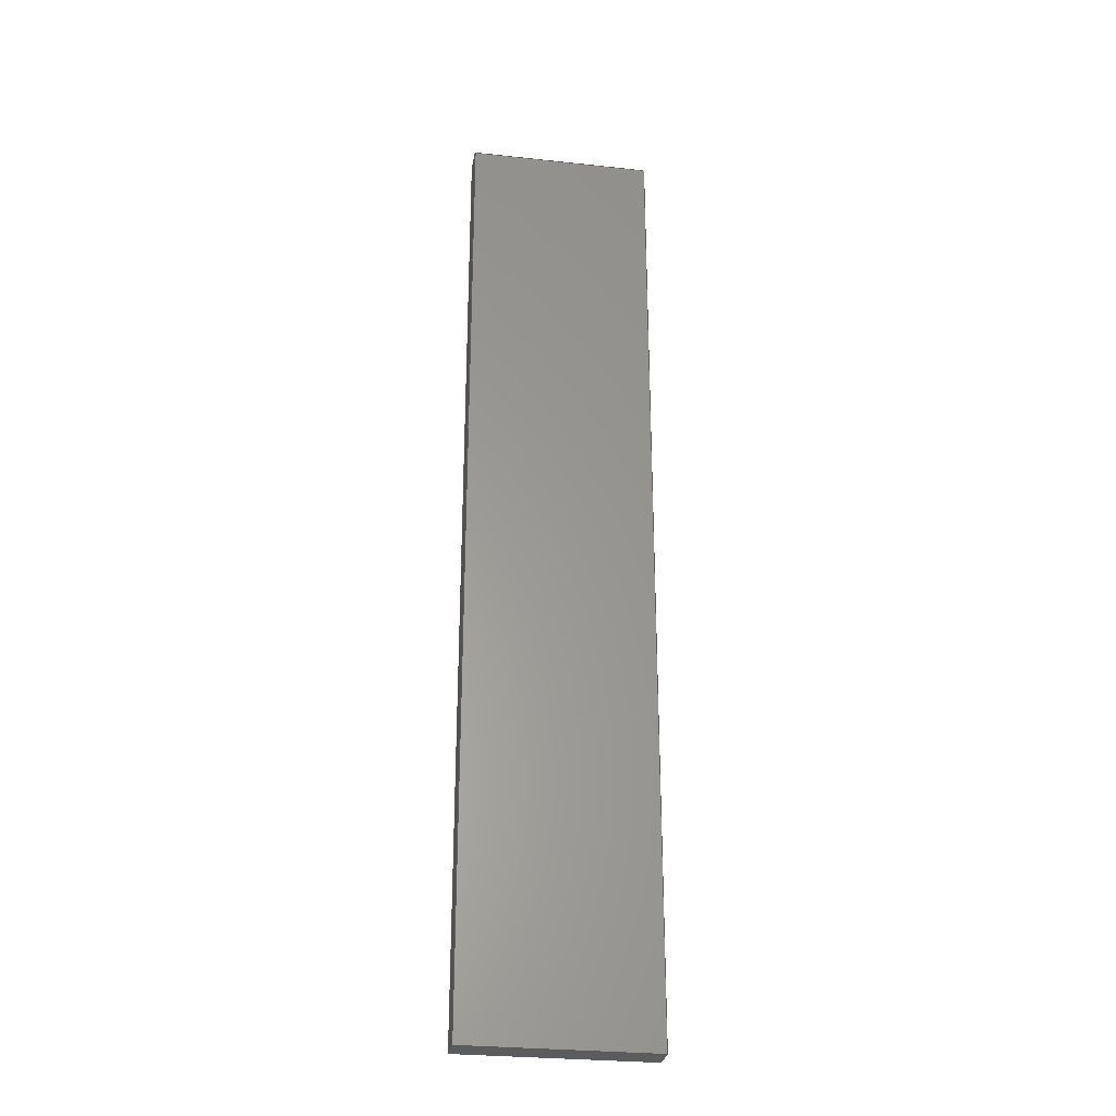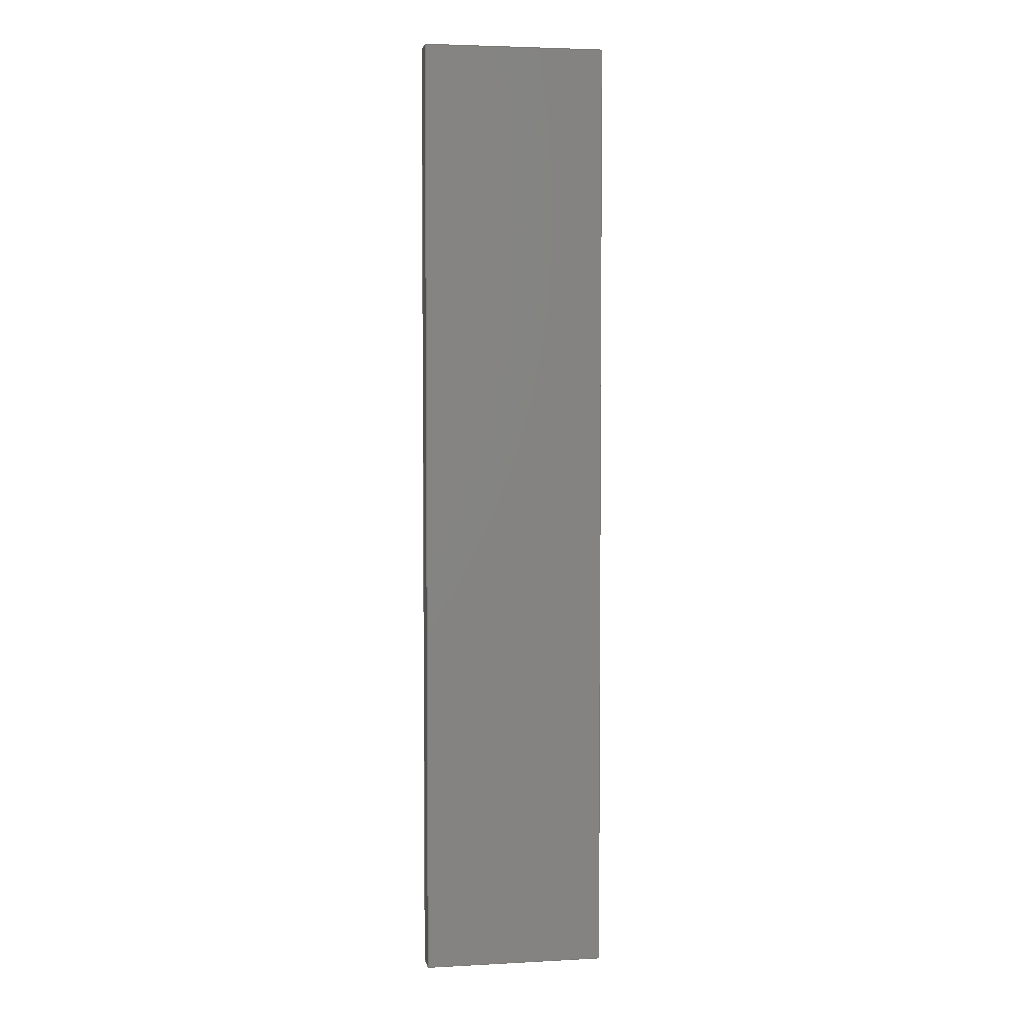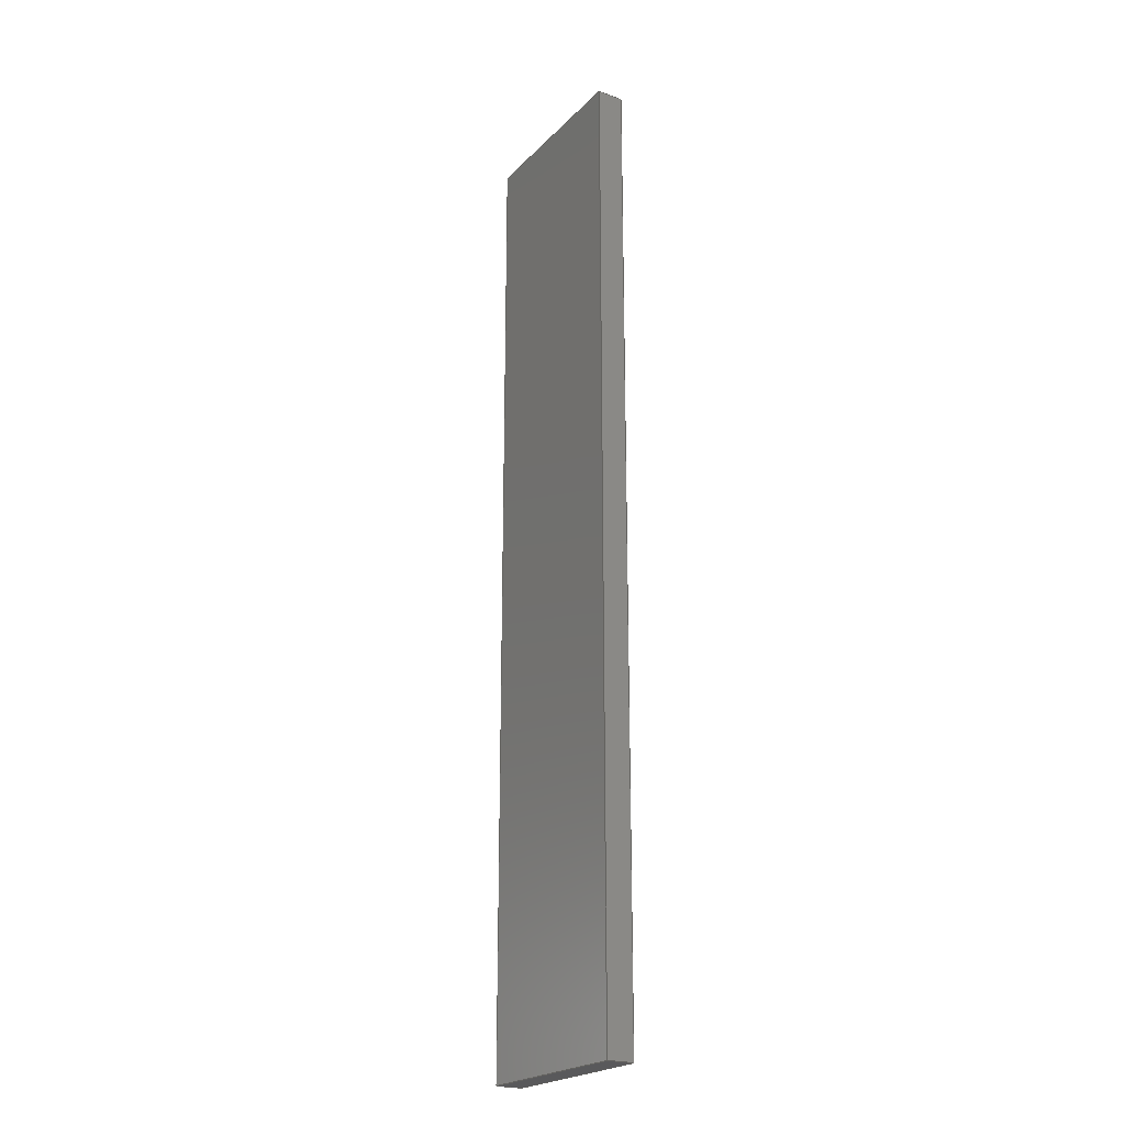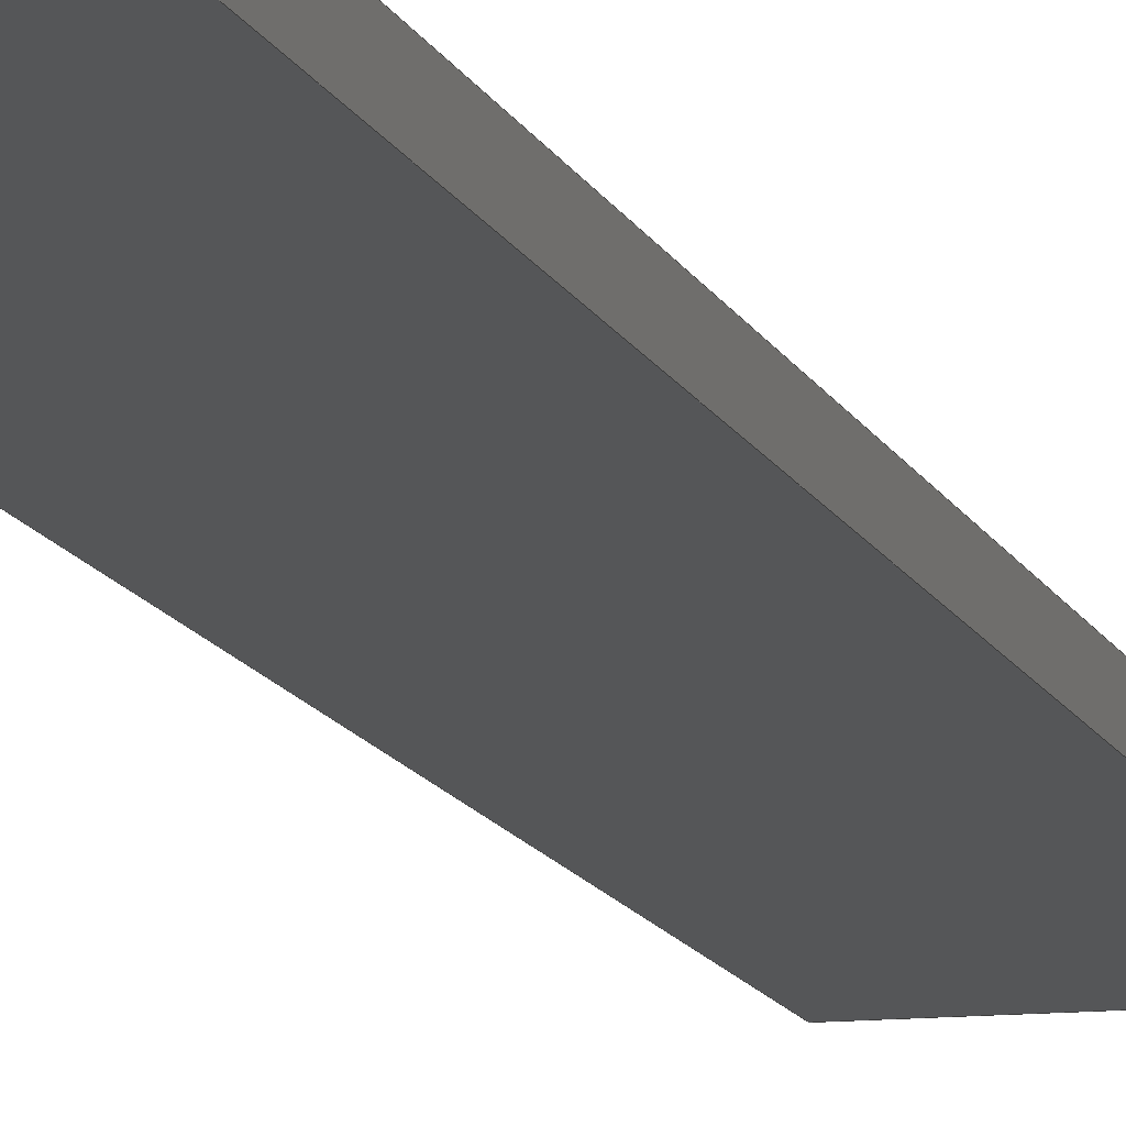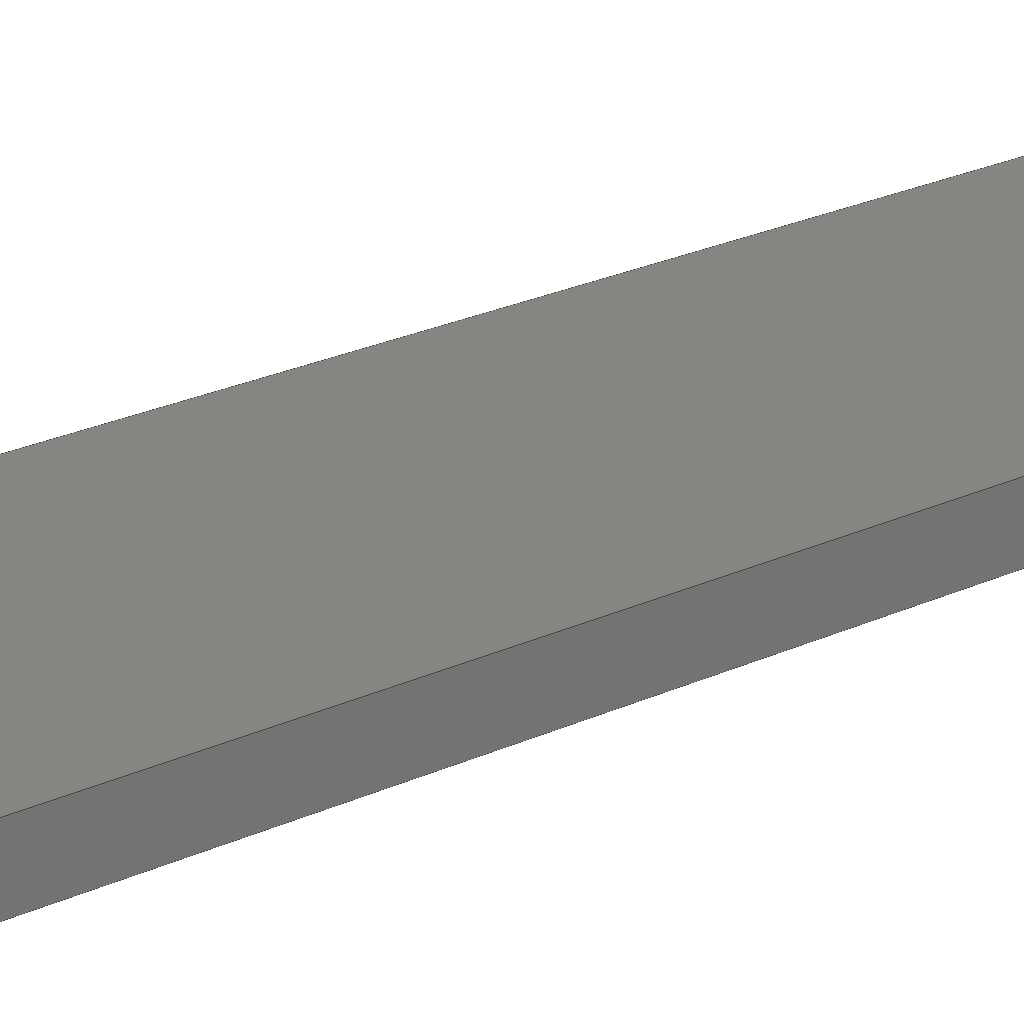
<metadata>
{"format":"step","ext":"stp","renderer":"f3d","projection":"perspective","resolution":1024,"background":"white","views":[{"elev":-28.7,"azim":172.6,"up":"+Z"},{"elev":3.9,"azim":-8.0,"up":"+Z"},{"elev":-22.3,"azim":60.3,"up":"+Z"},{"elev":-15.2,"azim":-160.5,"up":"+Y"},{"elev":19.7,"azim":-133.2,"up":"+Y"}]}
</metadata>
<code>
ISO-10303-21;
DATA;
#1=PRODUCT('W59_Skin_Mid3_Bottom_Balsa_2mm','','',(#2)) ;
#2=PRODUCT_CONTEXT(' ',#3,'mechanical') ;
#3=APPLICATION_CONTEXT('managed model based 3d engineering') ;
#4=PRODUCT_DEFINITION('',' ',#196,#5) ;
#5=PRODUCT_DEFINITION_CONTEXT('part definition',#3,' ') ;
#6=PRODUCT_DEFINITION_SHAPE(' ',' ',#4) ;
#7=MECHANICAL_DESIGN_GEOMETRIC_PRESENTATION_REPRESENTATION(' ',(#69),#203) ;
#8=PRODUCT_CATEGORY('part','specification') ;
#9=SHAPE_REPRESENTATION(' ',(#105),#203) ;
#10=CARTESIAN_POINT(' ',(0,0,0)) ;
#11=CARTESIAN_POINT('Axis2P3D Location',(344.2,-6.269,0)) ;
#12=CARTESIAN_POINT('Line Origine',(344.2,-6.269,36.5)) ;
#13=CARTESIAN_POINT('Vertex',(344.2,-6.269,0)) ;
#14=CARTESIAN_POINT('Vertex',(344.2,-6.269,73)) ;
#15=CARTESIAN_POINT('Line Origine',(344.2,-5.27,0)) ;
#16=CARTESIAN_POINT('Vertex',(344.2,-4.27,0)) ;
#17=CARTESIAN_POINT('Line Origine',(344.2,-4.27,36.5)) ;
#18=CARTESIAN_POINT('Vertex',(344.2,-4.27,73)) ;
#19=CARTESIAN_POINT('Line Origine',(344.2,-5.27,73)) ;
#20=CARTESIAN_POINT('Control Point',(344.2,-4.27,0)) ;
#21=CARTESIAN_POINT('Control Point',(341.4,-4.361,0)) ;
#22=CARTESIAN_POINT('Control Point',(338.6,-4.451,0)) ;
#23=CARTESIAN_POINT('Control Point',(335.8,-4.541,0)) ;
#24=CARTESIAN_POINT('Control Point',(333,-4.631,0)) ;
#25=CARTESIAN_POINT('Control Point',(330.2,-4.72,0)) ;
#26=CARTESIAN_POINT('Control Point',(344.2,-4.27,0)) ;
#27=CARTESIAN_POINT('Control Point',(341.4,-4.361,0)) ;
#28=CARTESIAN_POINT('Control Point',(338.6,-4.451,0)) ;
#29=CARTESIAN_POINT('Control Point',(335.8,-4.541,0)) ;
#30=CARTESIAN_POINT('Control Point',(333,-4.631,0)) ;
#31=CARTESIAN_POINT('Control Point',(330.2,-4.72,0)) ;
#32=CARTESIAN_POINT('Vertex',(330.2,-4.72,0)) ;
#33=CARTESIAN_POINT('Line Origine',(330.2,-4.72,36.5)) ;
#34=CARTESIAN_POINT('Vertex',(330.2,-4.72,73)) ;
#35=CARTESIAN_POINT('Control Point',(344.2,-4.27,73)) ;
#36=CARTESIAN_POINT('Control Point',(341.4,-4.361,73)) ;
#37=CARTESIAN_POINT('Control Point',(338.6,-4.451,73)) ;
#38=CARTESIAN_POINT('Control Point',(335.8,-4.541,73)) ;
#39=CARTESIAN_POINT('Control Point',(333,-4.631,73)) ;
#40=CARTESIAN_POINT('Control Point',(330.2,-4.72,73)) ;
#41=CARTESIAN_POINT('Axis2P3D Location',(330.2,-6.719,0)) ;
#42=CARTESIAN_POINT('Line Origine',(330.2,-5.719,0)) ;
#43=CARTESIAN_POINT('Vertex',(330.2,-6.719,0)) ;
#44=CARTESIAN_POINT('Line Origine',(330.2,-6.719,36.5)) ;
#45=CARTESIAN_POINT('Vertex',(330.2,-6.719,73)) ;
#46=CARTESIAN_POINT('Line Origine',(330.2,-5.719,73)) ;
#47=CARTESIAN_POINT('Control Point',(330.2,-6.719,0)) ;
#48=CARTESIAN_POINT('Control Point',(333,-6.63,0)) ;
#49=CARTESIAN_POINT('Control Point',(335.8,-6.541,0)) ;
#50=CARTESIAN_POINT('Control Point',(338.6,-6.451,0)) ;
#51=CARTESIAN_POINT('Control Point',(341.4,-6.361,0)) ;
#52=CARTESIAN_POINT('Control Point',(344.2,-6.269,0)) ;
#53=CARTESIAN_POINT('Control Point',(330.2,-6.719,0)) ;
#54=CARTESIAN_POINT('Control Point',(333,-6.63,0)) ;
#55=CARTESIAN_POINT('Control Point',(335.8,-6.541,0)) ;
#56=CARTESIAN_POINT('Control Point',(338.6,-6.451,0)) ;
#57=CARTESIAN_POINT('Control Point',(341.4,-6.361,0)) ;
#58=CARTESIAN_POINT('Control Point',(344.2,-6.269,0)) ;
#59=CARTESIAN_POINT('Control Point',(330.2,-6.719,73)) ;
#60=CARTESIAN_POINT('Control Point',(333,-6.63,73)) ;
#61=CARTESIAN_POINT('Control Point',(335.8,-6.541,73)) ;
#62=CARTESIAN_POINT('Control Point',(338.6,-6.451,73)) ;
#63=CARTESIAN_POINT('Control Point',(341.4,-6.361,73)) ;
#64=CARTESIAN_POINT('Control Point',(344.2,-6.269,73)) ;
#65=CARTESIAN_POINT('Axis2P3D Location',(0,0,0)) ;
#66=CARTESIAN_POINT('Axis2P3D Location',(0,0,73)) ;
#67=PRODUCT_RELATED_PRODUCT_CATEGORY('part',$,(#1)) ;
#68=UNCERTAINTY_MEASURE_WITH_UNIT(LENGTH_MEASURE(0.005),#200,'distance_accuracy_value','CONFUSED CURVE UNCERTAINTY') ;
#69=STYLED_ITEM(' ',(#70),#165) ;
#70=PRESENTATION_STYLE_ASSIGNMENT((#71)) ;
#71=SURFACE_STYLE_USAGE(.BOTH.,#72) ;
#72=SURFACE_SIDE_STYLE(' ',(#73)) ;
#73=SURFACE_STYLE_FILL_AREA(#74) ;
#74=FILL_AREA_STYLE(' ',(#75)) ;
#75=FILL_AREA_STYLE_COLOUR(' ',#188) ;
#76=VECTOR('Line Direction',#88,1) ;
#77=VECTOR('Line Direction',#89,1) ;
#78=VECTOR('Line Direction',#90,1) ;
#79=VECTOR('Line Direction',#91,1) ;
#80=VECTOR('Extrusion Surface Vector',#92,1) ;
#81=VECTOR('Line Direction',#93,1) ;
#82=VECTOR('Line Direction',#96,1) ;
#83=VECTOR('Line Direction',#97,1) ;
#84=VECTOR('Line Direction',#98,1) ;
#85=VECTOR('Extrusion Surface Vector',#99,1) ;
#86=DIRECTION('Axis2P3D Direction',(0.9995,0.03231,-0)) ;
#87=DIRECTION('Axis2P3D XDirection',(-0.03231,0.9995,0)) ;
#88=DIRECTION('Vector Direction',(0,0,1)) ;
#89=DIRECTION('Vector Direction',(-0.03231,0.9995,0)) ;
#90=DIRECTION('Vector Direction',(0,0,1)) ;
#91=DIRECTION('Vector Direction',(-0.03231,0.9995,0)) ;
#92=DIRECTION('Vector Direction',(0,0,1)) ;
#93=DIRECTION('Vector Direction',(0,0,1)) ;
#94=DIRECTION('Axis2P3D Direction',(0.9995,0.03185,-0)) ;
#95=DIRECTION('Axis2P3D XDirection',(-0.03185,0.9995,0)) ;
#96=DIRECTION('Vector Direction',(-0.03185,0.9995,0)) ;
#97=DIRECTION('Vector Direction',(0,0,1)) ;
#98=DIRECTION('Vector Direction',(-0.03185,0.9995,0)) ;
#99=DIRECTION('Vector Direction',(0,0,1)) ;
#100=DIRECTION('Axis2P3D Direction',(0,0,1)) ;
#101=DIRECTION('Axis2P3D XDirection',(1,0,0)) ;
#102=DIRECTION('Axis2P3D Direction',(0,0,1)) ;
#103=DIRECTION('Axis2P3D XDirection',(1,0,0)) ;
#104=SHAPE_REPRESENTATION_RELATIONSHIP(' ',' ',#9,#174) ;
#105=AXIS2_PLACEMENT_3D(' ',#10,$,$) ;
#106=AXIS2_PLACEMENT_3D('Plane Axis2P3D',#11,#86,#87) ;
#107=AXIS2_PLACEMENT_3D('Plane Axis2P3D',#41,#94,#95) ;
#108=AXIS2_PLACEMENT_3D('Plane Axis2P3D',#65,#100,#101) ;
#109=AXIS2_PLACEMENT_3D('Plane Axis2P3D',#66,#102,#103) ;
#110=LINE('Line',#12,#76) ;
#111=LINE('Line',#15,#77) ;
#112=LINE('Line',#17,#78) ;
#113=LINE('Line',#19,#79) ;
#114=LINE('Line',#33,#81) ;
#115=LINE('Line',#42,#82) ;
#116=LINE('Line',#44,#83) ;
#117=LINE('Line',#46,#84) ;
#118=PLANE('',#106) ;
#119=PLANE('',#107) ;
#120=PLANE('',#108) ;
#121=PLANE('',#109) ;
#122=EDGE_CURVE('',#166,#167,#110,.T.) ;
#123=EDGE_CURVE('',#166,#168,#111,.T.) ;
#124=EDGE_CURVE('',#168,#169,#112,.T.) ;
#125=EDGE_CURVE('',#167,#169,#113,.T.) ;
#126=EDGE_CURVE('',#168,#170,#183,.T.) ;
#127=EDGE_CURVE('',#170,#171,#114,.T.) ;
#128=EDGE_CURVE('',#169,#171,#184,.T.) ;
#129=EDGE_CURVE('',#170,#172,#115,.F.) ;
#130=EDGE_CURVE('',#172,#173,#116,.T.) ;
#131=EDGE_CURVE('',#171,#173,#117,.F.) ;
#132=EDGE_CURVE('',#172,#166,#186,.T.) ;
#133=EDGE_CURVE('',#173,#167,#187,.T.) ;
#134=CLOSED_SHELL('Closed Shell',(#175,#176,#177,#178,#179,#180)) ;
#135=ORIENTED_EDGE('',*,*,#122,.F.) ;
#136=ORIENTED_EDGE('',*,*,#123,.T.) ;
#137=ORIENTED_EDGE('',*,*,#124,.T.) ;
#138=ORIENTED_EDGE('',*,*,#125,.F.) ;
#139=ORIENTED_EDGE('',*,*,#124,.F.) ;
#140=ORIENTED_EDGE('',*,*,#126,.T.) ;
#141=ORIENTED_EDGE('',*,*,#127,.T.) ;
#142=ORIENTED_EDGE('',*,*,#128,.F.) ;
#143=ORIENTED_EDGE('',*,*,#127,.F.) ;
#144=ORIENTED_EDGE('',*,*,#129,.T.) ;
#145=ORIENTED_EDGE('',*,*,#130,.T.) ;
#146=ORIENTED_EDGE('',*,*,#131,.F.) ;
#147=ORIENTED_EDGE('',*,*,#130,.F.) ;
#148=ORIENTED_EDGE('',*,*,#132,.T.) ;
#149=ORIENTED_EDGE('',*,*,#122,.T.) ;
#150=ORIENTED_EDGE('',*,*,#133,.F.) ;
#151=ORIENTED_EDGE('',*,*,#132,.F.) ;
#152=ORIENTED_EDGE('',*,*,#129,.F.) ;
#153=ORIENTED_EDGE('',*,*,#126,.F.) ;
#154=ORIENTED_EDGE('',*,*,#123,.F.) ;
#155=ORIENTED_EDGE('',*,*,#125,.T.) ;
#156=ORIENTED_EDGE('',*,*,#128,.T.) ;
#157=ORIENTED_EDGE('',*,*,#131,.T.) ;
#158=ORIENTED_EDGE('',*,*,#133,.T.) ;
#159=EDGE_LOOP('',(#135,#136,#137,#138)) ;
#160=EDGE_LOOP('',(#139,#140,#141,#142)) ;
#161=EDGE_LOOP('',(#143,#144,#145,#146)) ;
#162=EDGE_LOOP('',(#147,#148,#149,#150)) ;
#163=EDGE_LOOP('',(#151,#152,#153,#154)) ;
#164=EDGE_LOOP('',(#155,#156,#157,#158)) ;
#165=MANIFOLD_SOLID_BREP('PartBody',#134) ;
#166=VERTEX_POINT('',#13) ;
#167=VERTEX_POINT('',#14) ;
#168=VERTEX_POINT('',#16) ;
#169=VERTEX_POINT('',#18) ;
#170=VERTEX_POINT('',#32) ;
#171=VERTEX_POINT('',#34) ;
#172=VERTEX_POINT('',#43) ;
#173=VERTEX_POINT('',#45) ;
#174=ADVANCED_BREP_SHAPE_REPRESENTATION('NONE',(#165),#203) ;
#175=ADVANCED_FACE('PartBody',(#189),#118,.T.) ;
#176=ADVANCED_FACE('PartBody',(#190),#198,.T.) ;
#177=ADVANCED_FACE('PartBody',(#191),#119,.F.) ;
#178=ADVANCED_FACE('PartBody',(#192),#199,.T.) ;
#179=ADVANCED_FACE('PartBody',(#193),#120,.F.) ;
#180=ADVANCED_FACE('PartBody',(#194),#121,.T.) ;
#181=APPLICATION_PROTOCOL_DEFINITION('international standard','ap242_managed_model_based_3d_engineering',2014,#3) ;
#182=B_SPLINE_CURVE_WITH_KNOTS('',5,(#20,#21,#22,#23,#24,#25),.UNSPECIFIED.,.F.,.U.,(6,6),(0,14),.UNSPECIFIED.) ;
#183=B_SPLINE_CURVE_WITH_KNOTS('',5,(#26,#27,#28,#29,#30,#31),.UNSPECIFIED.,.F.,.U.,(6,6),(5e+05,5e+05),.UNSPECIFIED.) ;
#184=B_SPLINE_CURVE_WITH_KNOTS('',5,(#35,#36,#37,#38,#39,#40),.UNSPECIFIED.,.F.,.U.,(6,6),(5e+05,5e+05),.UNSPECIFIED.) ;
#185=B_SPLINE_CURVE_WITH_KNOTS('',5,(#47,#48,#49,#50,#51,#52),.UNSPECIFIED.,.F.,.U.,(6,6),(0,14),.UNSPECIFIED.) ;
#186=B_SPLINE_CURVE_WITH_KNOTS('',5,(#53,#54,#55,#56,#57,#58),.UNSPECIFIED.,.F.,.U.,(6,6),(5e+05,5e+05),.UNSPECIFIED.) ;
#187=B_SPLINE_CURVE_WITH_KNOTS('',5,(#59,#60,#61,#62,#63,#64),.UNSPECIFIED.,.F.,.U.,(6,6),(5e+05,5e+05),.UNSPECIFIED.) ;
#188=COLOUR_RGB('Colour',0.8235,0.8235,1) ;
#189=FACE_OUTER_BOUND('',#159,.T.) ;
#190=FACE_OUTER_BOUND('',#160,.T.) ;
#191=FACE_OUTER_BOUND('',#161,.T.) ;
#192=FACE_OUTER_BOUND('',#162,.T.) ;
#193=FACE_OUTER_BOUND('',#163,.T.) ;
#194=FACE_OUTER_BOUND('',#164,.T.) ;
#195=PRODUCT_CATEGORY_RELATIONSHIP(' ',' ',#8,#67) ;
#196=PRODUCT_DEFINITION_FORMATION_WITH_SPECIFIED_SOURCE('',' ',#1,.NOT_KNOWN.) ;
#197=SHAPE_DEFINITION_REPRESENTATION(#6,#9) ;
#198=SURFACE_OF_LINEAR_EXTRUSION('generated tabulated cylinder',#182,#80) ;
#199=SURFACE_OF_LINEAR_EXTRUSION('generated tabulated cylinder',#185,#85) ;
#200=(LENGTH_UNIT()NAMED_UNIT(*)SI_UNIT(.MILLI.,.METRE.)) ;
#201=(NAMED_UNIT(*)PLANE_ANGLE_UNIT()SI_UNIT($,.RADIAN.)) ;
#202=(NAMED_UNIT(*)SI_UNIT($,.STERADIAN.)SOLID_ANGLE_UNIT()) ;
#203=(GEOMETRIC_REPRESENTATION_CONTEXT(3)GLOBAL_UNCERTAINTY_ASSIGNED_CONTEXT((#68))GLOBAL_UNIT_ASSIGNED_CONTEXT((#200,#201,#202))REPRESENTATION_CONTEXT(' ',' ')) ;
ENDSEC;
END-ISO-10303-21;

</code>
